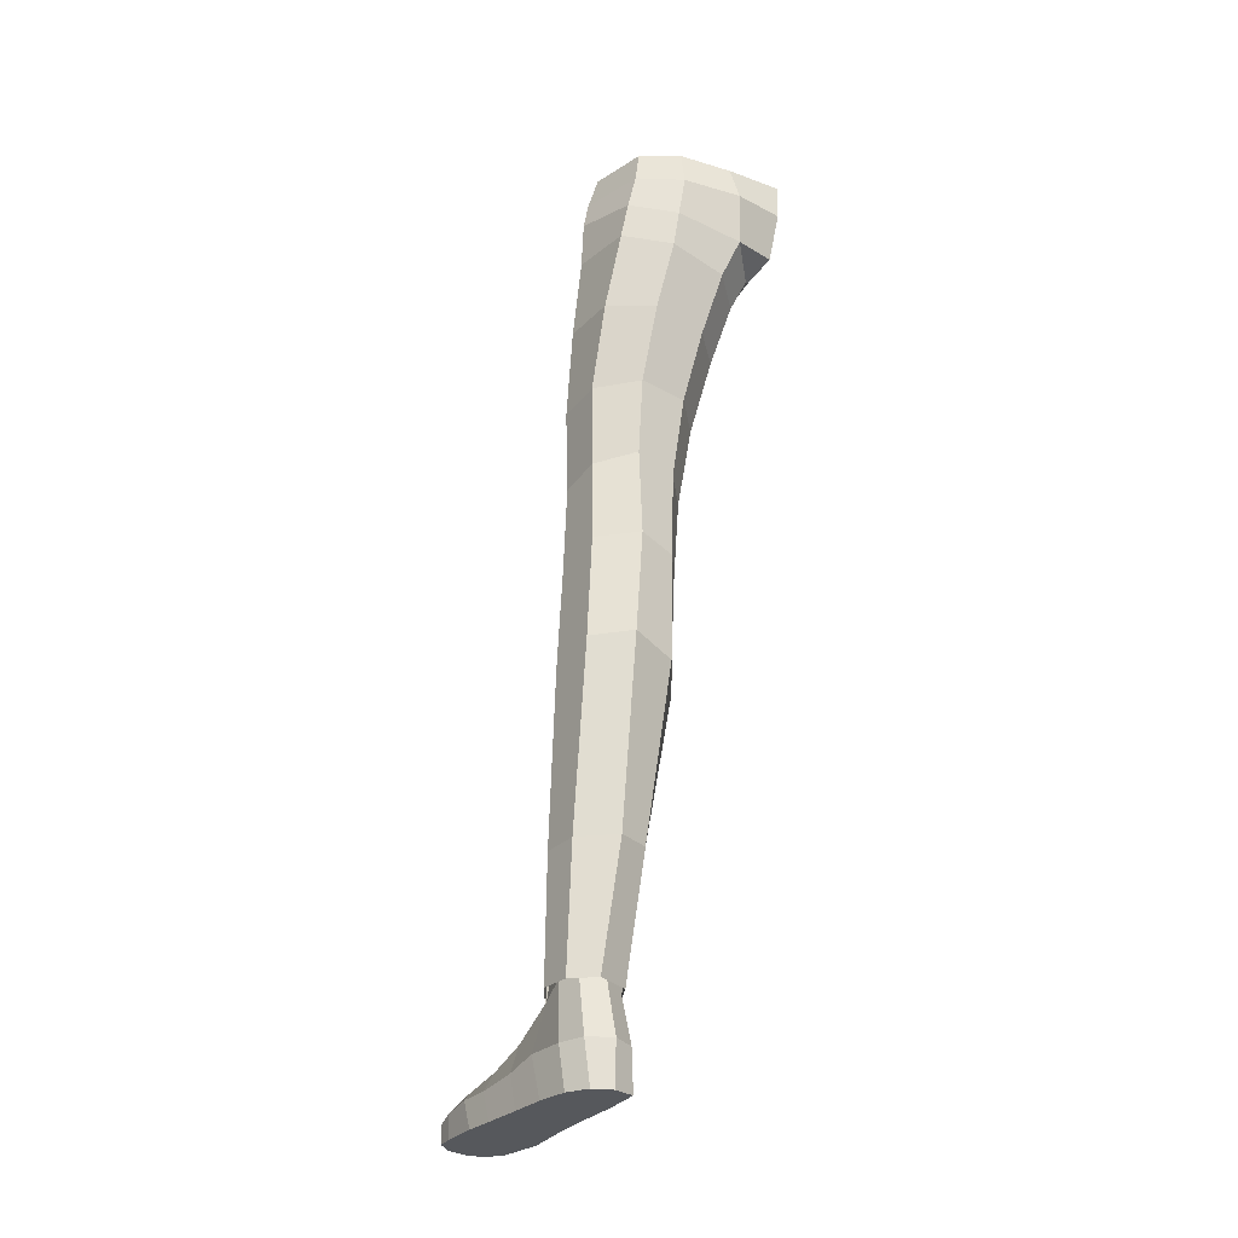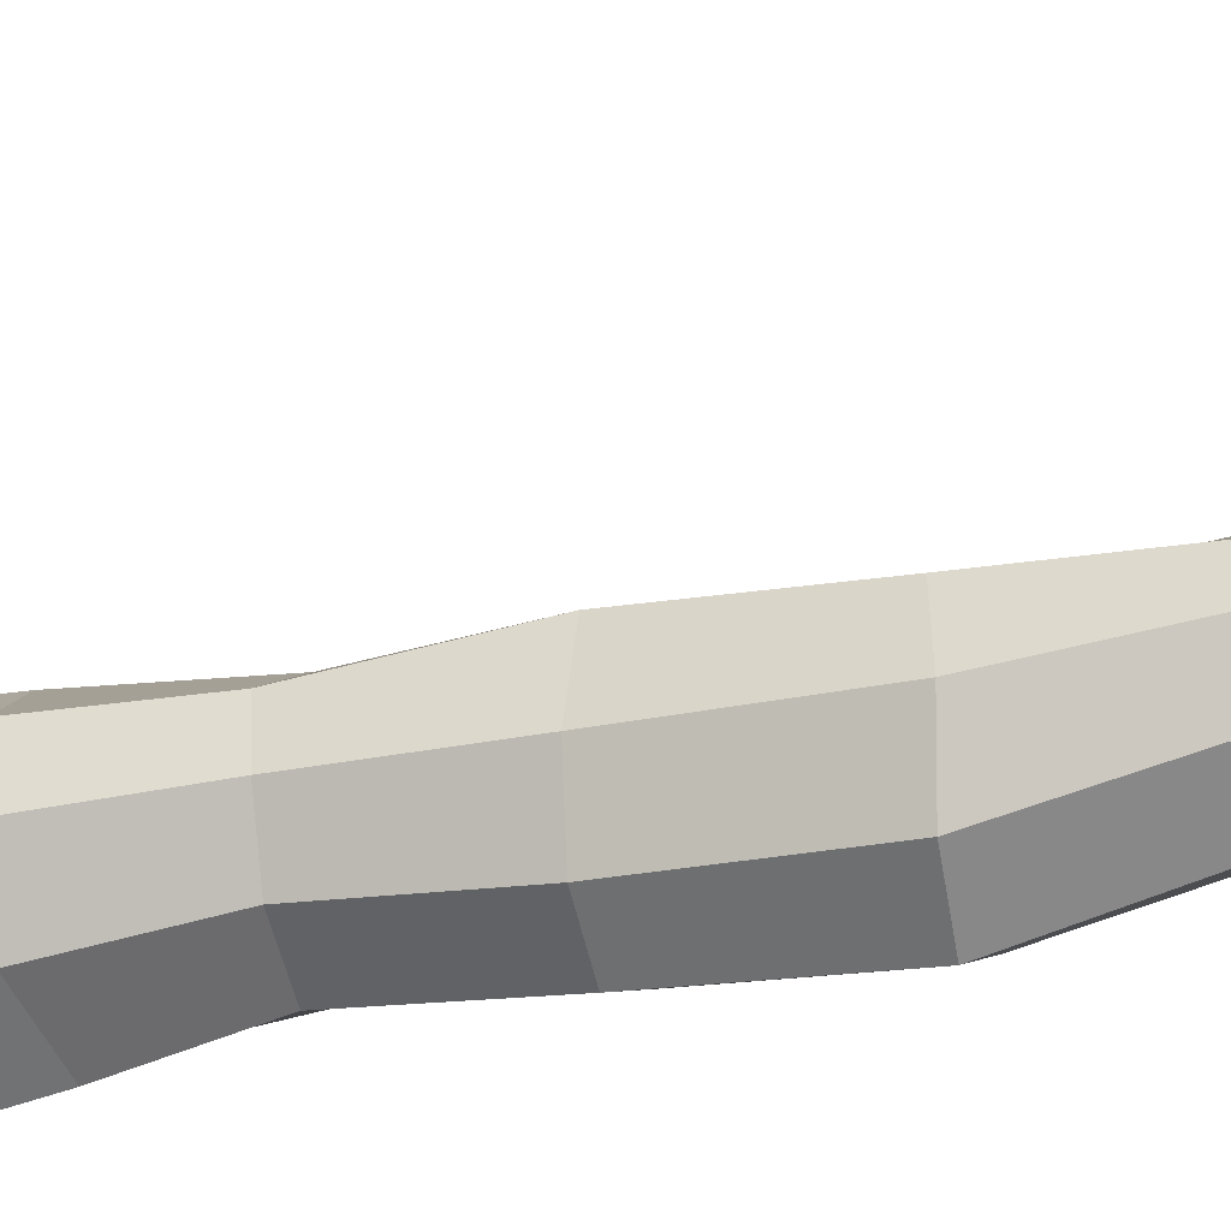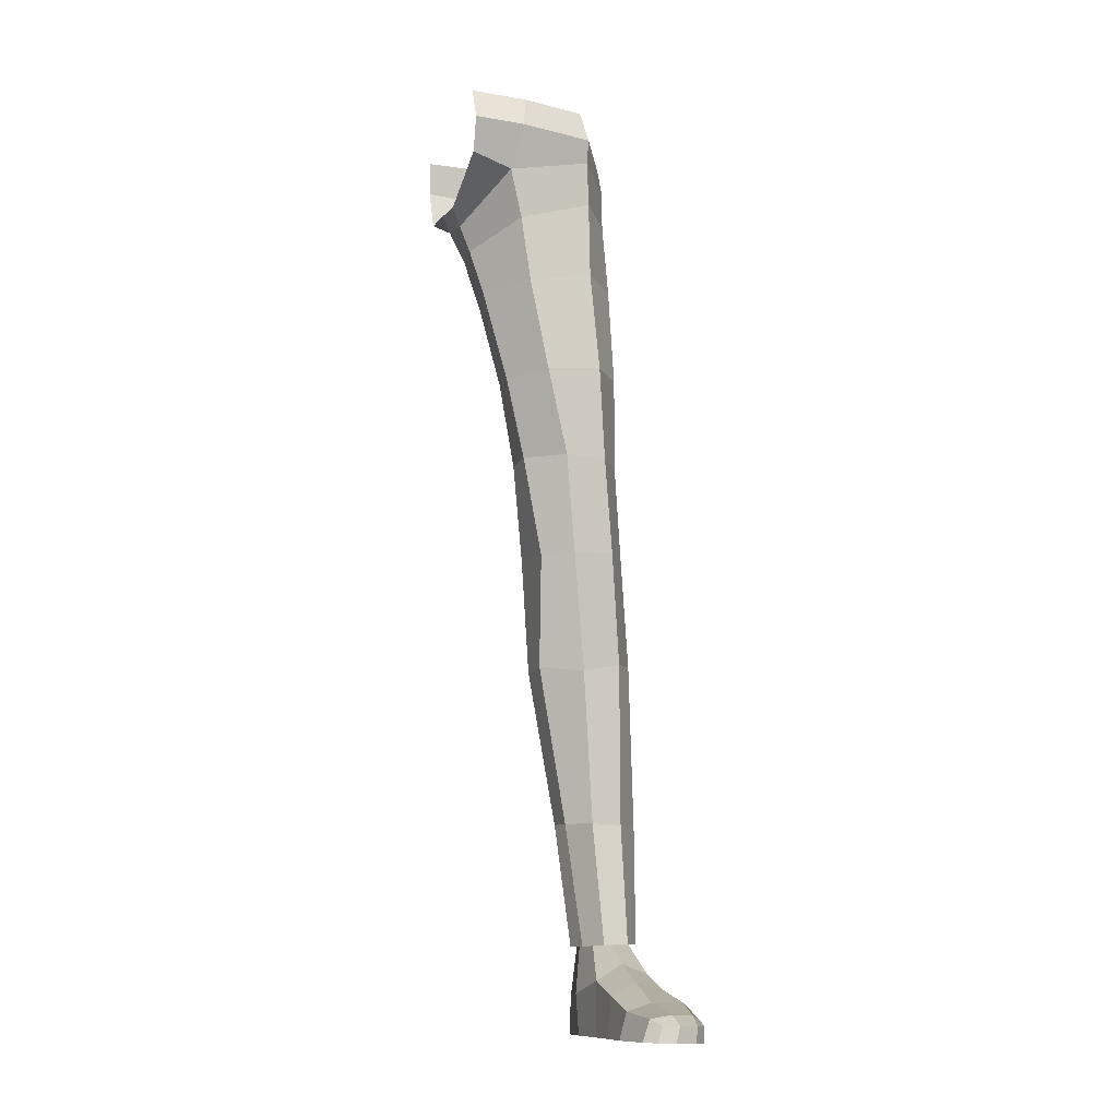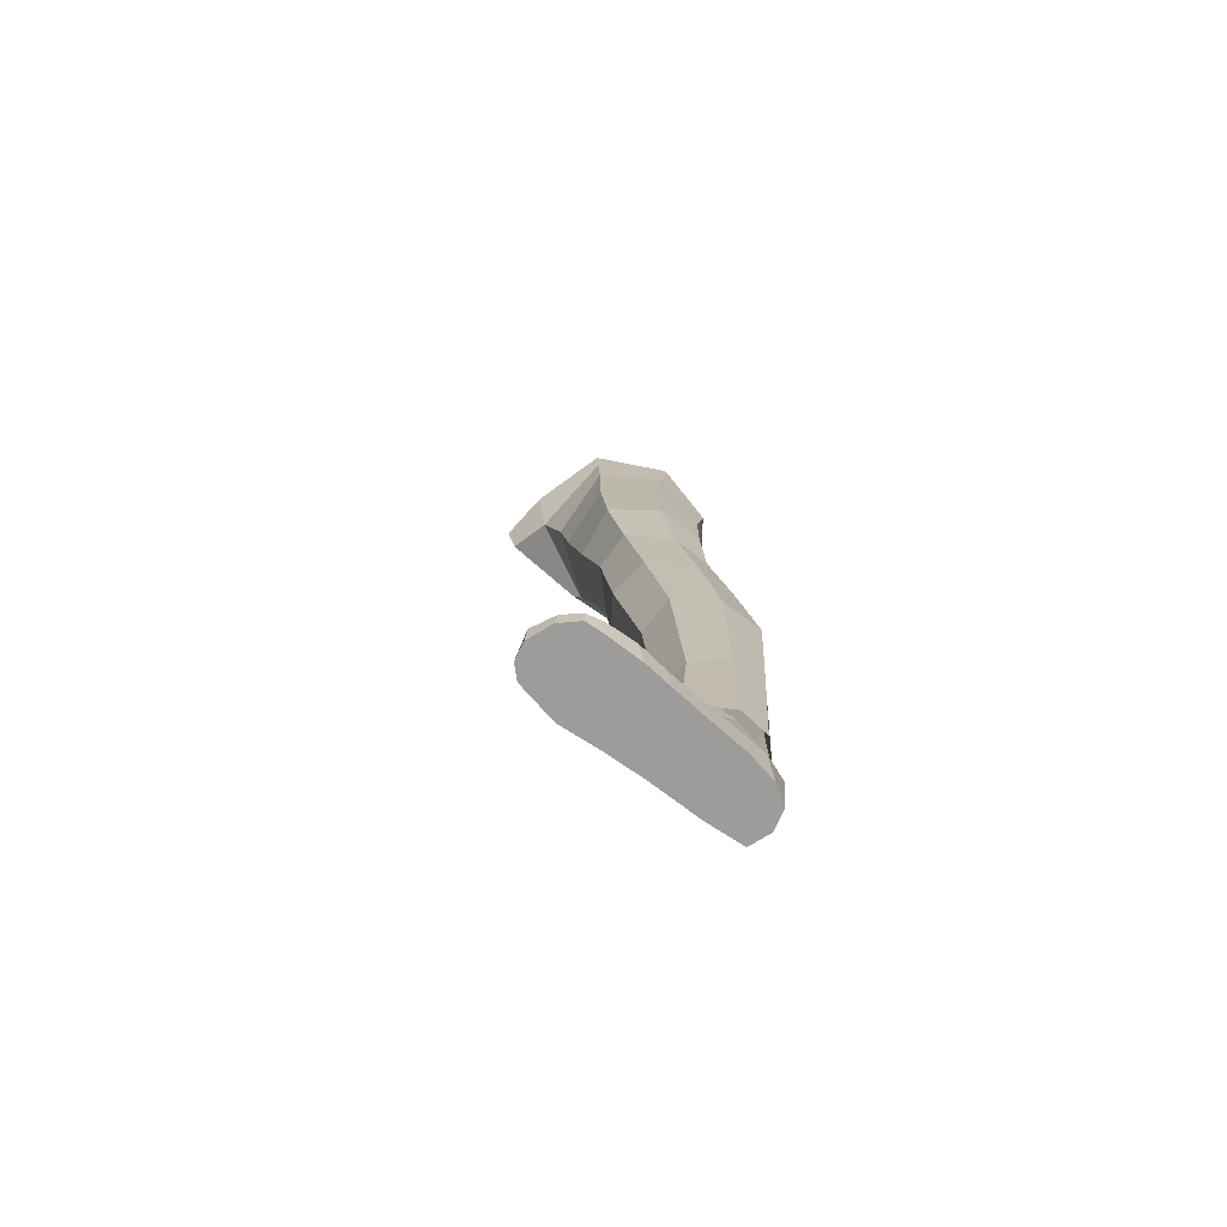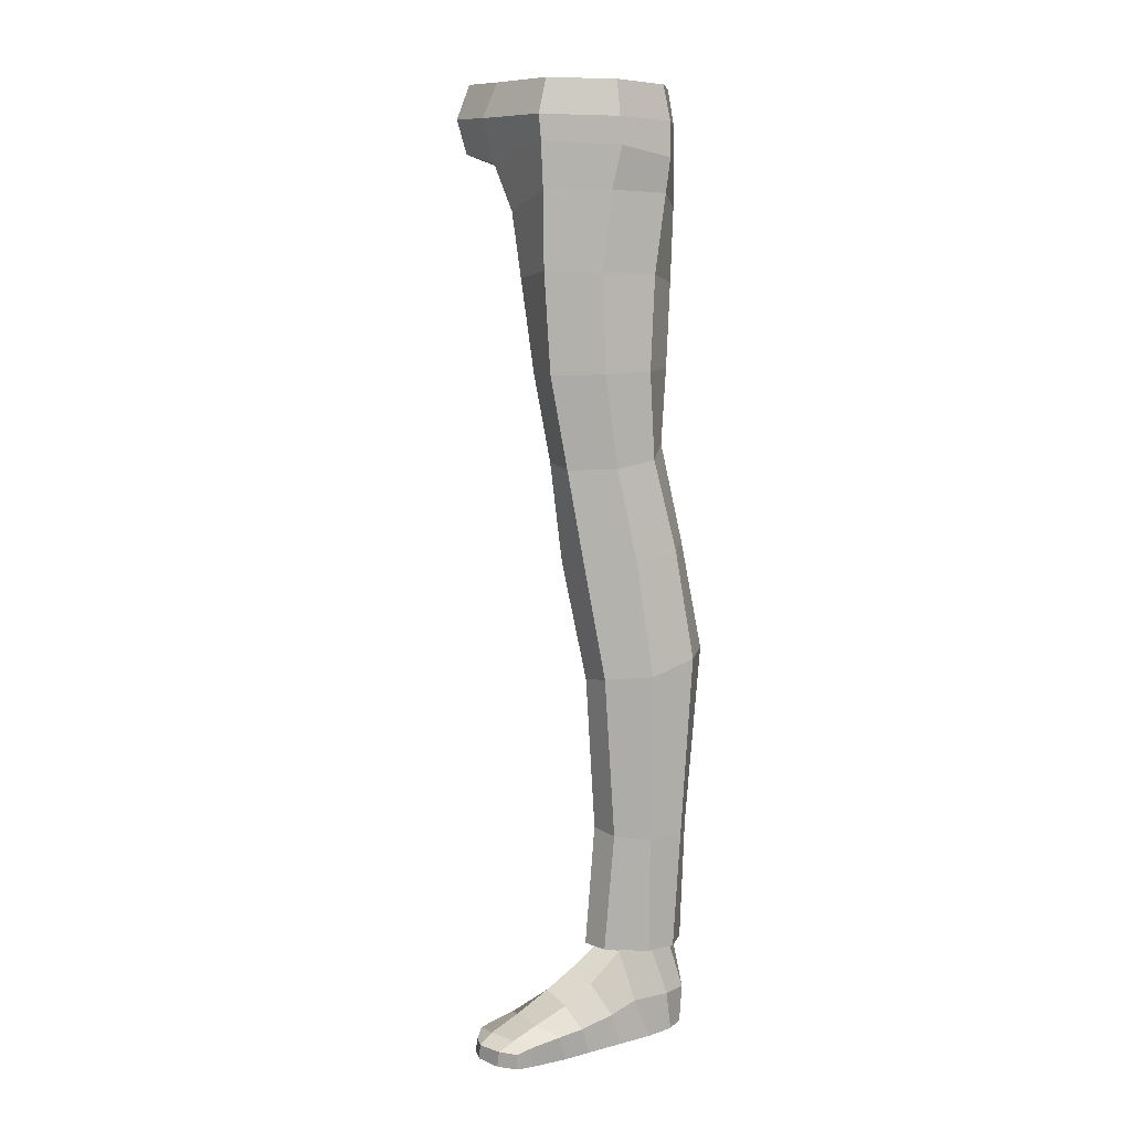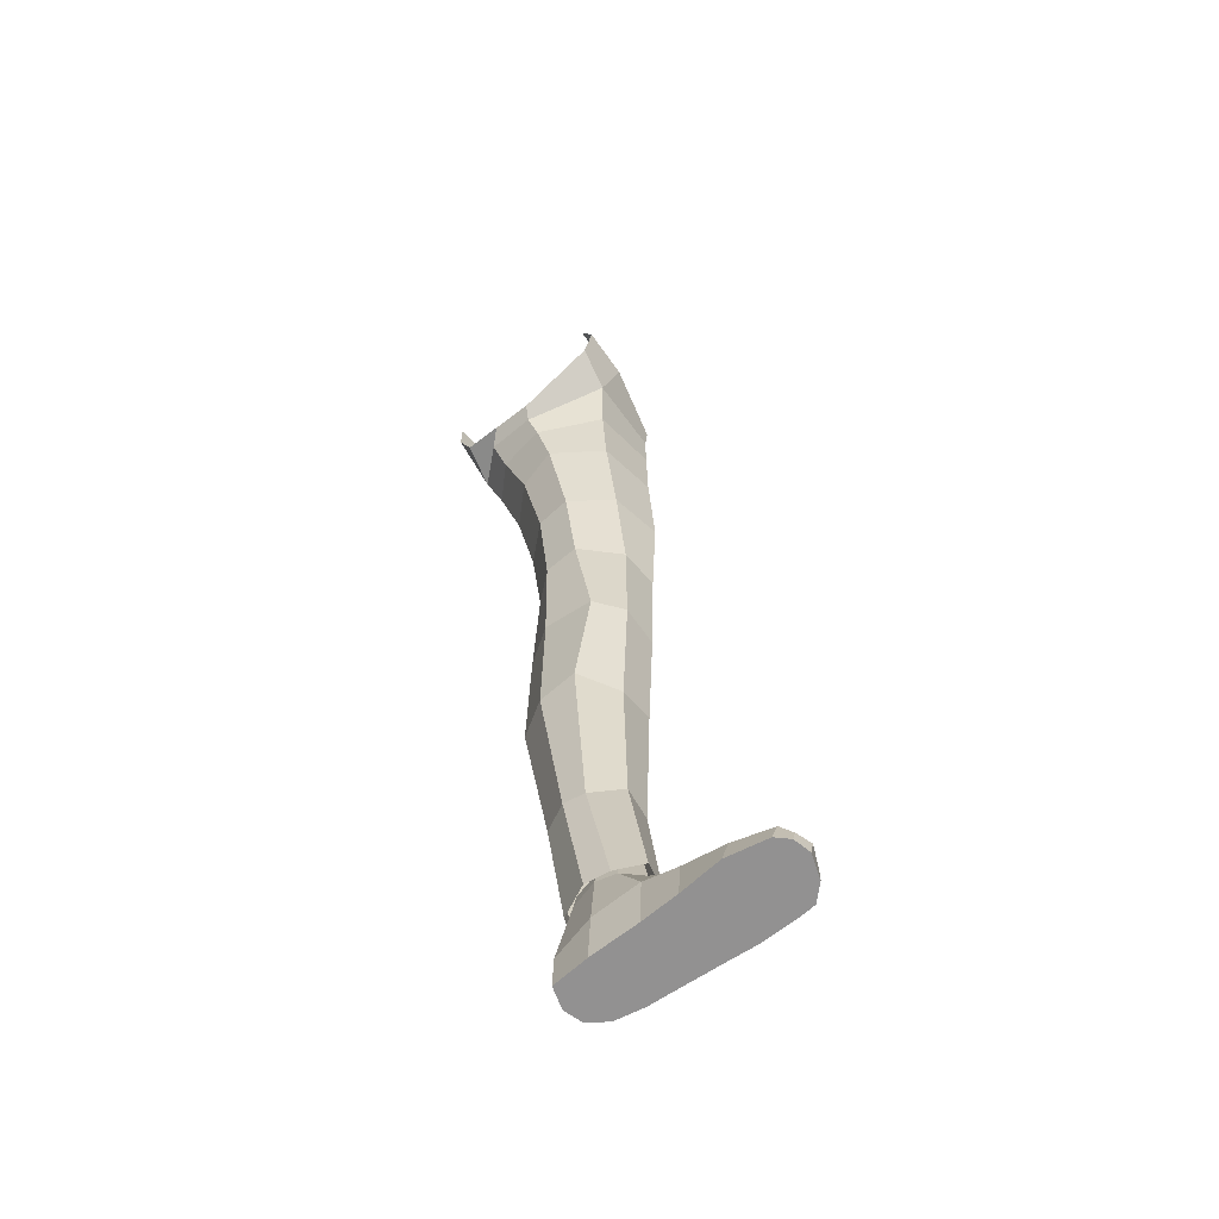
<metadata>
{"format":"obj","ext":"obj","renderer":"f3d","projection":"perspective","resolution":1024,"background":"white","views":[{"elev":-28.9,"azim":149.2,"up":"+Y"},{"elev":-42.0,"azim":-65.2,"up":"+Z"},{"elev":-11.7,"azim":-18.1,"up":"+Y"},{"elev":-71.9,"azim":52.9,"up":"+Y"},{"elev":11.3,"azim":63.4,"up":"+Y"},{"elev":-64.8,"azim":-50.3,"up":"+Y"}]}
</metadata>
<code>
v  -0.0635 -0.1062 0.0028
v  -0.0546 -0.1336 0.0083
v  -0.0181 -0.1135 0.0627
v  -0.0322 -0.0702 0.0741
v  0.0501 -0.093 0.0639
v  0.0484 -0.0502 0.065
v  -0.0235 -0.0296 0.0892
v  0.049 -0.0271 0.0674
v  -0.0076 -0.174 0.0588
v  0.0516 -0.1651 0.0638
v  0.0118 -0.2598 0.0553
v  0.0614 -0.2581 0.0623
v  0.0327 -0.342 0.0487
v  0.0706 -0.3439 0.0499
v  0.0427 -0.4351 0.0415
v  0.082 -0.4344 0.0378
v  0.0578 -0.5466 0.0237
v  0.0938 -0.539 0.0225
v  0.0673 -0.69 0.0192
v  0.0974 -0.691 0.0139
v  0.0739 -0.8026 0.032
v  0.0996 -0.8012 0.025
v  0.085 -0.1659 0.0215
v  0.0826 -0.0932 0.0113
v  0.0907 -0.2566 0.0214
v  0.0946 -0.343 0.0106
v  0.1056 -0.4303 -0.0041
v  0.117 -0.5355 -0.0156
v  0.1202 -0.6918 -0.0122
v  0.121 -0.8014 -0.0114
v  0.083 -0.1687 -0.0328
v  0.0752 -0.0965 -0.0476
v  0.091 -0.2558 -0.0245
v  0.0926 -0.3366 -0.0283
v  0.1024 -0.4217 -0.0466
v  0.1141 -0.5232 -0.0595
v  0.1177 -0.6917 -0.0463
v  0.1179 -0.8018 -0.0391
v  0.0501 -0.1784 -0.0673
v  0.0375 -0.1103 -0.077
v  0.06 -0.2562 -0.0582
v  0.061 -0.3274 -0.0531
v  0.0689 -0.4186 -0.0713
v  0.0837 -0.5214 -0.0853
v  0.0872 -0.6907 -0.0686
v  0.0988 -0.8026 -0.0574
v  -0.0421 -0.1779 0.0149
v  -0.019 -0.2638 0.0188
v  -0.0008 -0.3402 0.0162
v  0.0151 -0.437 0.023
v  0.0203 -0.5413 0.0017
v  0.0495 -0.6894 -0.0087
v  0.0612 -0.8033 0.007
v  -0.0037 -0.1813 -0.057
v  -0.0177 -0.1196 -0.0713
v  0.012 -0.2546 -0.0489
v  0.0221 -0.335 -0.0453
v  0.033 -0.4253 -0.0603
v  0.0436 -0.5321 -0.0732
v  0.0575 -0.6896 -0.0541
v  0.0705 -0.8035 -0.0453
v  0.0332 -0.0751 -0.0797
v  0.0717 -0.0646 -0.0541
v  -0.0309 -0.0835 -0.0818
v  0.028 -0.0363 -0.082
v  0.0653 -0.0324 -0.0571
v  -0.0255 -0.039 -0.0917
v  -0.0342 -0.1831 -0.0239
v  -0.0468 -0.1266 -0.0406
v  -0.0159 -0.2597 -0.0161
v  -0.0009 -0.3417 -0.0172
v  0.0104 -0.4338 -0.0253
v  0.0212 -0.5423 -0.0367
v  0.0455 -0.6892 -0.0288
v  0.0571 -0.8037 -0.0157
v  -0.0605 -0.0945 -0.0469
v  0.0853 -0.0543 0.0031
v  0.0808 -0.0291 0.0027
v  -0.072 -0.0795 -0.0703
v  -0.0726 -0.0388 -0.0855
v  -0.0718 -0.083 -0.0338
v  -0.0718 -0.0886 0.0064
v  -0.0725 -0.0617 0.0839
v  -0.0729 -0.0297 0.0933
v  0.0592 -0.0001 -0.0529
v  0.0717 0.0032 0.0012
v  -0.0731 0.0021 0.0801
v  -0.0195 0.0022 0.0765
v  0.0436 0.0046 0.0575
v  -0.073 -0.0054 -0.0855
v  -0.0207 -0.0059 -0.0842
v  0.0276 -0.0029 -0.0756
v  0.0821 -0.8027 0.0251
v  0.0708 -0.7936 0.0059
v  0.0668 -0.8344 0.0304
v  0.0847 -0.8192 0.0506
v  0.1106 -0.8281 0.0452
v  0.1253 -0.8562 0.0306
v  0.1219 -0.8481 0.004
v  0.1055 -0.8029 0.0125
v  0.0874 -0.8357 0.0794
v  0.0682 -0.8464 0.0642
v  0.0681 -0.86 0.1068
v  0.0899 -0.8526 0.1116
v  0.0608 -0.8465 -0.0112
v  0.0656 -0.7934 -0.0122
v  0.1105 -0.8486 -0.0541
v  0.0893 -0.8483 -0.0637
v  0.0911 -0.7943 -0.0513
v  0.1066 -0.7949 -0.0385
v  0.0698 -0.8492 -0.053
v  0.0722 -0.7937 -0.0381
v  0.1055 -0.8864 -0.0546
v  0.0878 -0.8858 -0.0592
v  0.068 -0.8851 -0.0521
v  0.1116 -0.795 -0.0161
v  0.1193 -0.8488 -0.0322
v  0.1172 -0.8868 -0.038
v  0.1228 -0.887 -0.0113
v  0.1335 -0.8633 0.0893
v  0.1299 -0.8619 0.0643
v  0.1153 -0.8422 0.0744
v  0.1212 -0.8528 0.1082
v  0.1131 -0.8866 0.0196
v  0.1087 -0.8865 -0.0391
v  0.1256 -0.8871 0.0209
v  0.0657 -0.885 -0.0176
v  0.0662 -0.885 0.0292
v  0.0651 -0.885 0.0642
v  0.0622 -0.8849 0.1041
v  0.1316 -0.8873 0.0824
v  0.1289 -0.8872 0.0564
v  0.0997 -0.8711 0.1548
v  0.0962 -0.8861 0.1542
v  0.1178 -0.8868 0.1459
v  0.1199 -0.8717 0.1448
v  0.085 -0.8712 0.1508
v  0.0804 -0.8855 0.151
v  0.1309 -0.8872 0.1317
v  0.1315 -0.8724 0.1317
v  0.0839 -0.8856 -0.0454
v  0.0824 -0.8856 0.0619
v  0.0765 -0.8854 0.0976
v  0.0851 -0.8857 0.0263
v  0.0975 -0.8622 0.1418
v  0.121 -0.8634 0.1305
v  0.0762 -0.8653 0.1428
v  0.1334 -0.8676 0.1165
v  0.1319 -0.8873 0.117
v  0.0702 -0.8852 0.1408
v  0.0894 -0.8858 0.1452
v  0.1121 -0.8866 0.0872
v  0.1152 -0.8867 0.1291
v  0.1136 -0.8867 0.0546
v  0.0904 -0.7815 -0.0477
v  0.0733 -0.7809 -0.0358
v  0.1045 -0.782 -0.0362
v  0.1089 -0.7821 -0.0159
v  0.0674 -0.7807 -0.0124
v  0.0825 -0.7824 0.0212
v  0.0721 -0.7809 0.004
v  0.1036 -0.7834 0.01
o piernaIzq
g piernaIzq
f 1 2 3
f 3 4 1
f 4 3 5
f 5 6 4
f 7 4 6
f 6 8 7
f 3 9 10
f 10 5 3
f 10 9 11
f 11 12 10
f 12 11 13
f 13 14 12
f 14 13 15
f 15 16 14
f 16 15 17
f 17 18 16
f 17 19 20
f 20 18 17
f 19 21 22
f 22 20 19
f 5 10 23
f 23 24 5
f 12 25 23
f 23 10 12
f 14 26 25
f 25 12 14
f 16 27 26
f 26 14 16
f 18 28 27
f 27 16 18
f 20 29 28
f 28 18 20
f 20 22 30
f 30 29 20
f 24 23 31
f 31 32 24
f 23 25 33
f 33 31 23
f 26 34 33
f 33 25 26
f 27 35 34
f 34 26 27
f 27 28 36
f 36 35 27
f 28 29 37
f 37 36 28
f 29 30 38
f 38 37 29
f 31 39 40
f 40 32 31
f 31 33 41
f 41 39 31
f 33 34 42
f 42 41 33
f 34 35 43
f 43 42 34
f 35 36 44
f 44 43 35
f 36 37 45
f 45 44 36
f 37 38 46
f 46 45 37
f 9 3 2
f 2 47 9
f 9 47 48
f 48 11 9
f 11 48 49
f 49 13 11
f 13 49 50
f 50 15 13
f 15 50 51
f 51 17 15
f 17 51 52
f 52 19 17
f 19 52 53
f 53 21 19
f 54 55 40
f 40 39 54
f 56 54 39
f 39 41 56
f 42 57 56
f 56 41 42
f 43 58 57
f 57 42 43
f 44 59 58
f 58 43 44
f 45 60 59
f 59 44 45
f 61 60 45
f 45 46 61
f 62 63 32
f 32 40 62
f 55 64 62
f 62 40 55
f 62 65 66
f 66 63 62
f 67 65 62
f 62 64 67
f 54 68 69
f 69 55 54
f 68 47 2
f 2 69 68
f 56 70 68
f 68 54 56
f 70 48 47
f 47 68 70
f 57 71 70
f 70 56 57
f 71 49 48
f 48 70 71
f 58 72 71
f 71 57 58
f 72 50 49
f 49 71 72
f 59 73 72
f 72 58 59
f 72 73 51
f 51 50 72
f 60 74 73
f 73 59 60
f 74 52 51
f 51 73 74
f 61 75 74
f 74 60 61
f 75 53 52
f 52 74 75
f 1 76 69
f 69 2 1
f 76 64 55
f 55 69 76
f 32 63 77
f 77 24 32
f 66 78 77
f 77 63 66
f 6 77 78
f 78 8 6
f 24 77 6
f 6 5 24
f 64 79 80
f 80 67 64
f 76 81 79
f 79 64 76
f 82 1 4
f 4 83 82
f 83 4 7
f 7 84 83
f 1 82 81
f 81 76 1
f 85 86 78
f 78 66 85
f 87 84 7
f 7 88 87
f 89 8 78
f 78 86 89
f 90 91 67
f 67 80 90
f 91 92 65
f 65 67 91
f 92 85 66
f 66 65 92
f 88 7 8
f 8 89 88
f 93 94 95
f 95 96 93
f 97 98 99
f 99 100 97
f 101 102 103
f 103 104 101
f 105 95 94
f 94 106 105
f 107 108 109
f 109 110 107
f 109 108 111
f 111 112 109
f 113 114 108
f 108 107 113
f 114 115 111
f 111 108 114
f 110 116 117
f 117 107 110
f 107 117 118
f 118 113 107
f 116 100 99
f 99 117 116
f 117 99 119
f 119 118 117
f 120 121 122
f 122 123 120
f 124 125 119
f 119 126 124
f 93 96 97
f 97 100 93
f 126 119 99
f 99 98 126
f 112 111 105
f 105 106 112
f 105 127 128
f 128 95 105
f 111 115 127
f 127 105 111
f 129 130 103
f 103 102 129
f 131 132 121
f 121 120 131
f 133 134 135
f 135 136 133
f 137 138 134
f 134 133 137
f 136 135 139
f 139 140 136
f 115 114 141
f 141 127 115
f 129 142 143
f 143 130 129
f 125 124 144
f 144 141 125
f 127 141 144
f 144 128 127
f 104 145 146
f 146 123 104
f 145 133 136
f 136 146 145
f 104 103 147
f 147 145 104
f 145 147 137
f 137 133 145
f 140 148 146
f 146 136 140
f 148 120 123
f 123 146 148
f 140 139 149
f 149 148 140
f 149 131 120
f 120 148 149
f 103 130 150
f 150 147 103
f 147 150 138
f 138 137 147
f 143 151 150
f 150 130 143
f 151 134 138
f 138 150 151
f 143 152 153
f 153 151 143
f 151 153 135
f 135 134 151
f 152 131 149
f 149 153 152
f 153 149 139
f 139 135 153
f 142 154 152
f 152 143 142
f 131 152 154
f 154 132 131
f 141 114 113
f 113 125 141
f 118 119 125
f 125 113 118
f 155 109 112
f 112 156 155
f 157 158 116
f 116 110 157
f 156 112 106
f 106 159 156
f 155 157 110
f 110 109 155
f 160 161 94
f 94 93 160
f 162 100 116
f 116 158 162
f 160 93 100
f 100 162 160
f 161 159 106
f 106 94 161
f 101 122 97
f 97 96 101
f 97 122 121
f 121 98 97
f 98 121 132
f 132 126 98
f 102 101 96
f 96 95 102
f 126 132 154
f 154 124 126
f 154 142 144
f 144 124 154
f 102 95 128
f 128 129 102
f 142 129 128
f 128 144 142
f 104 123 122
f 122 101 104

</code>
